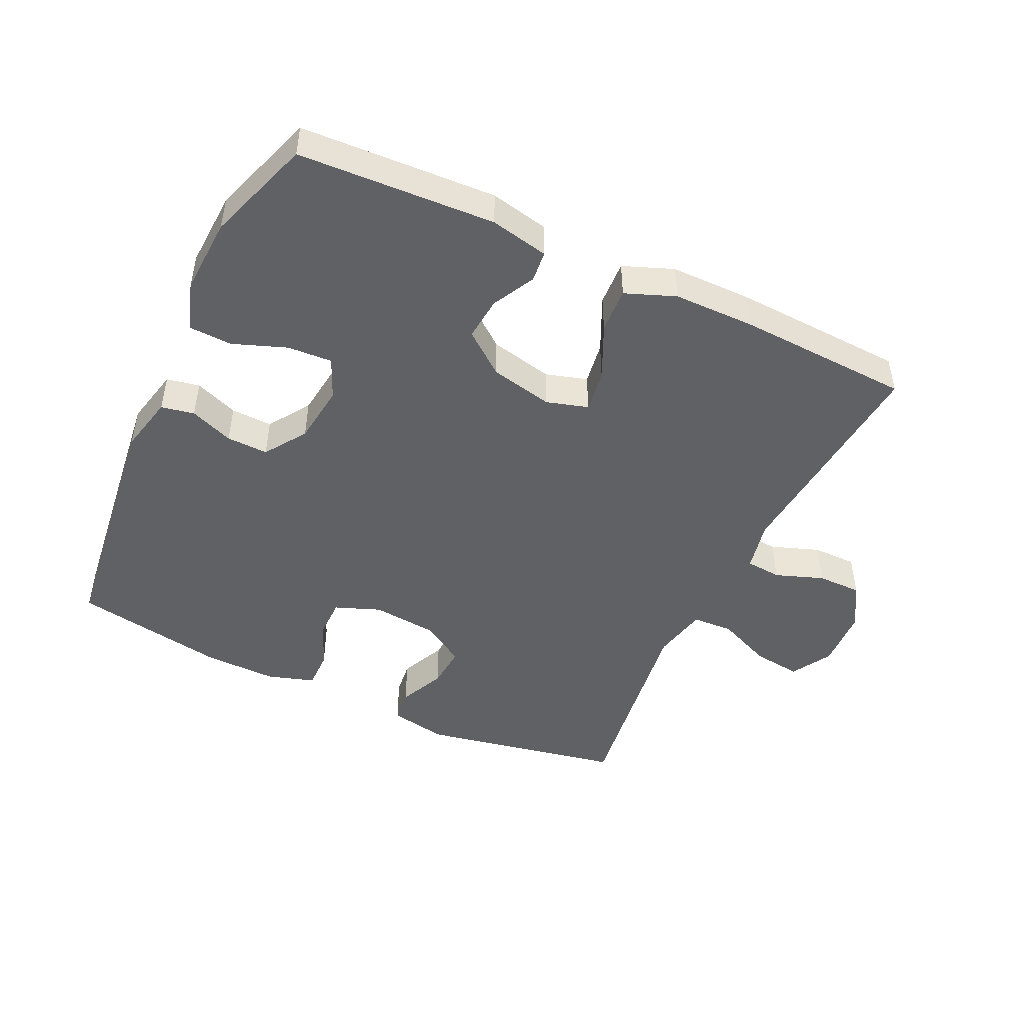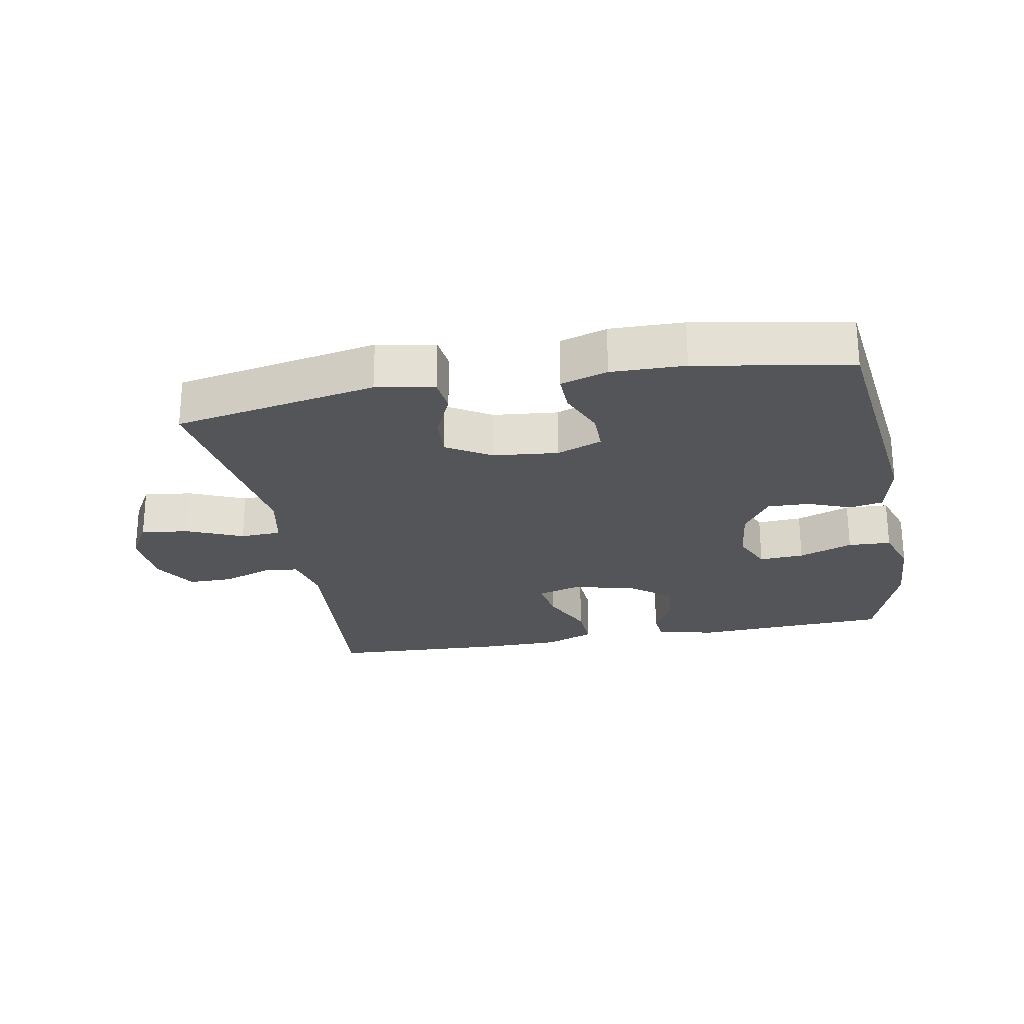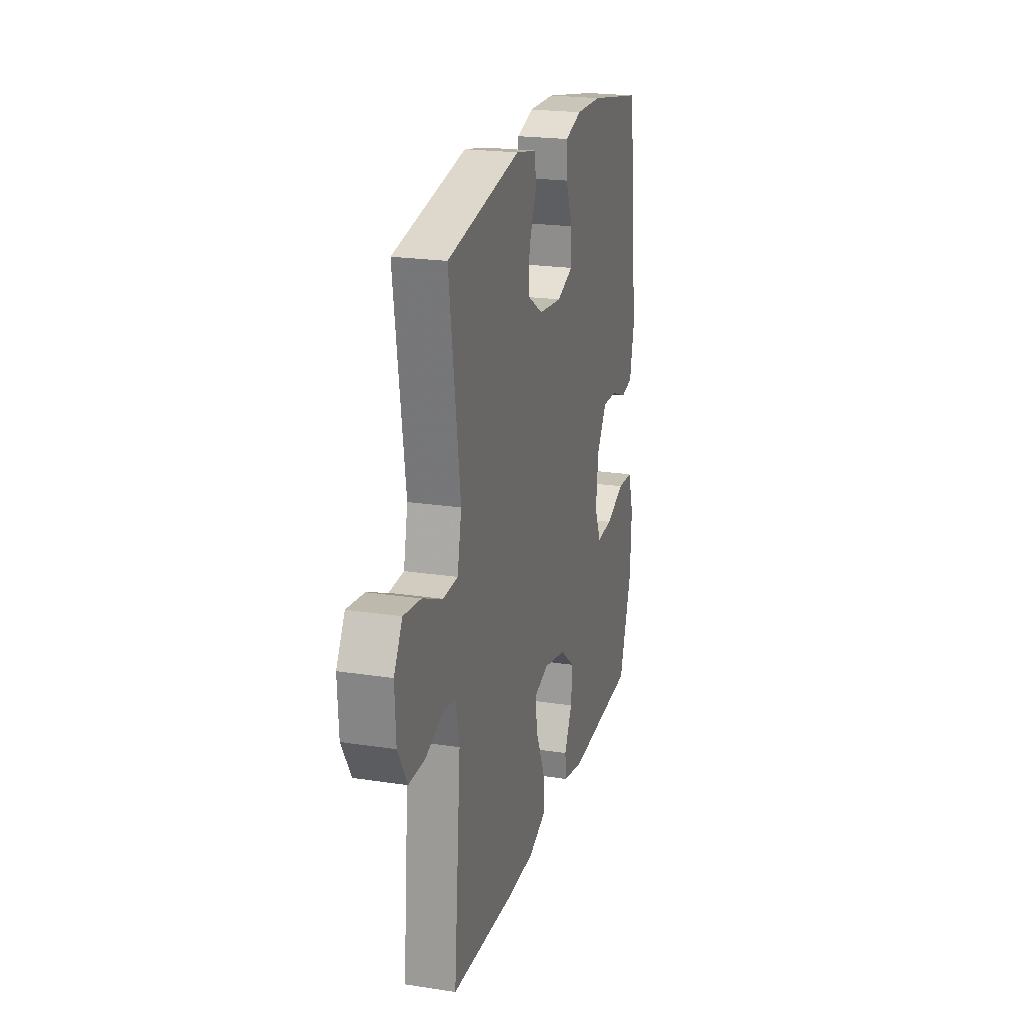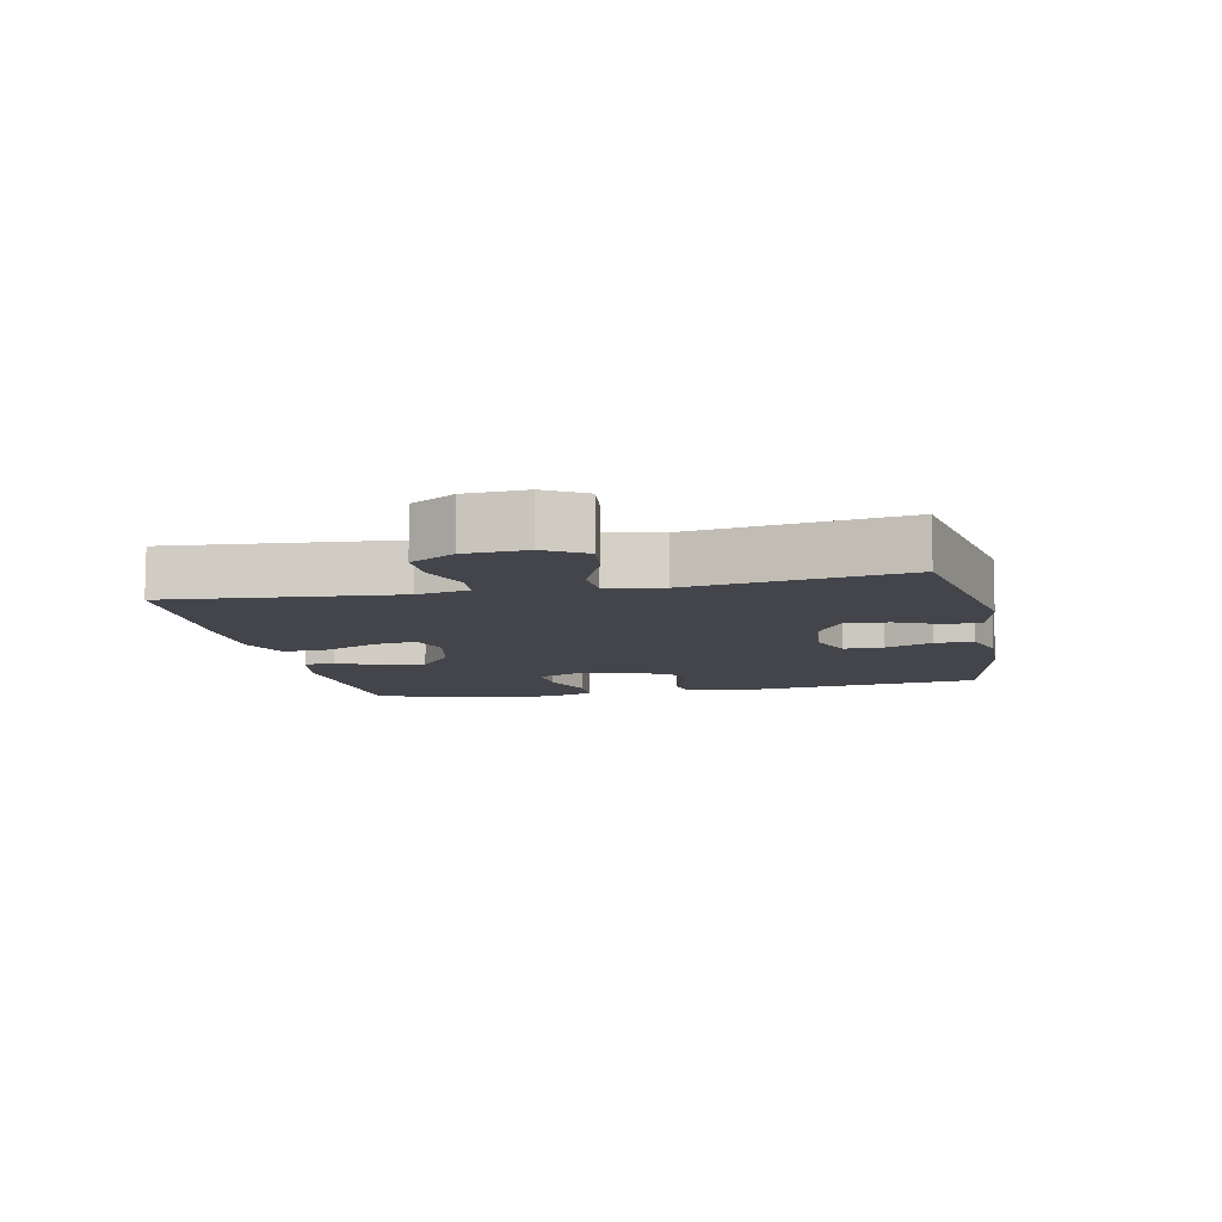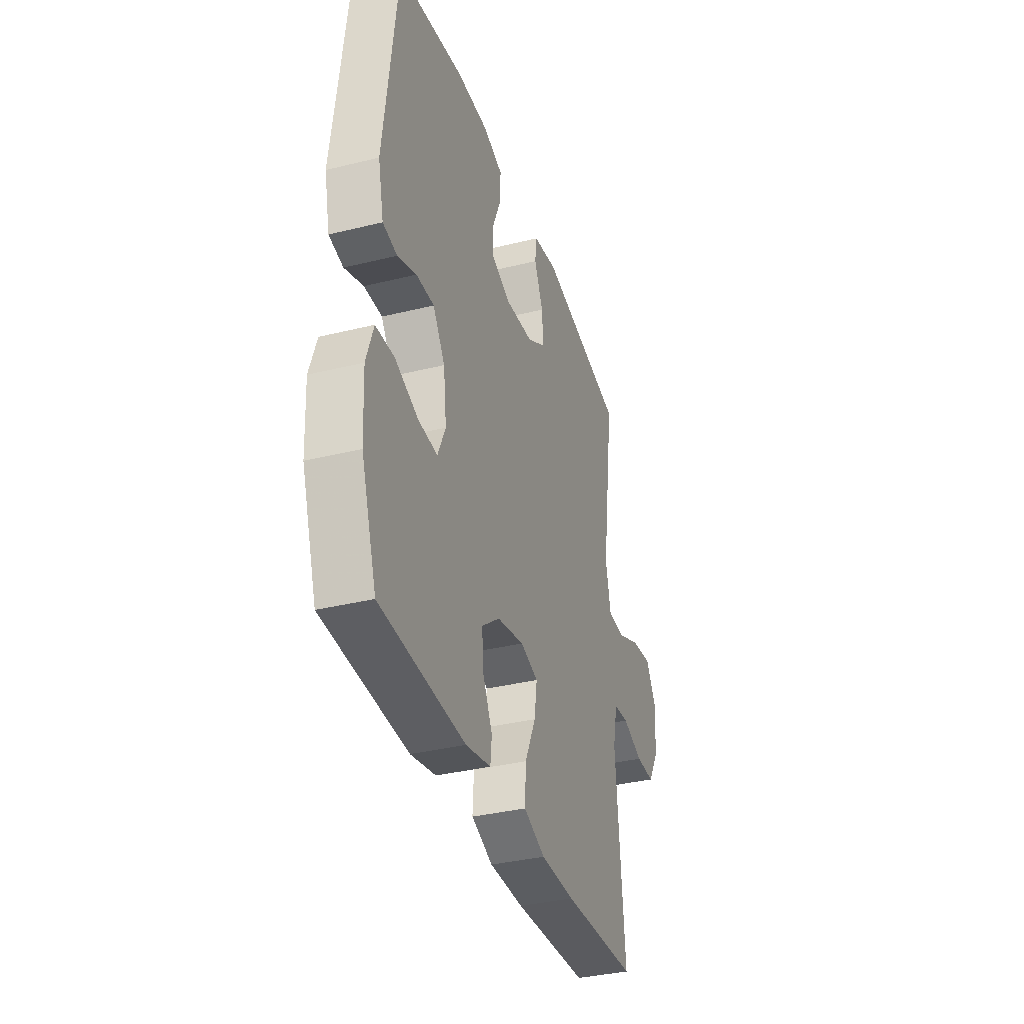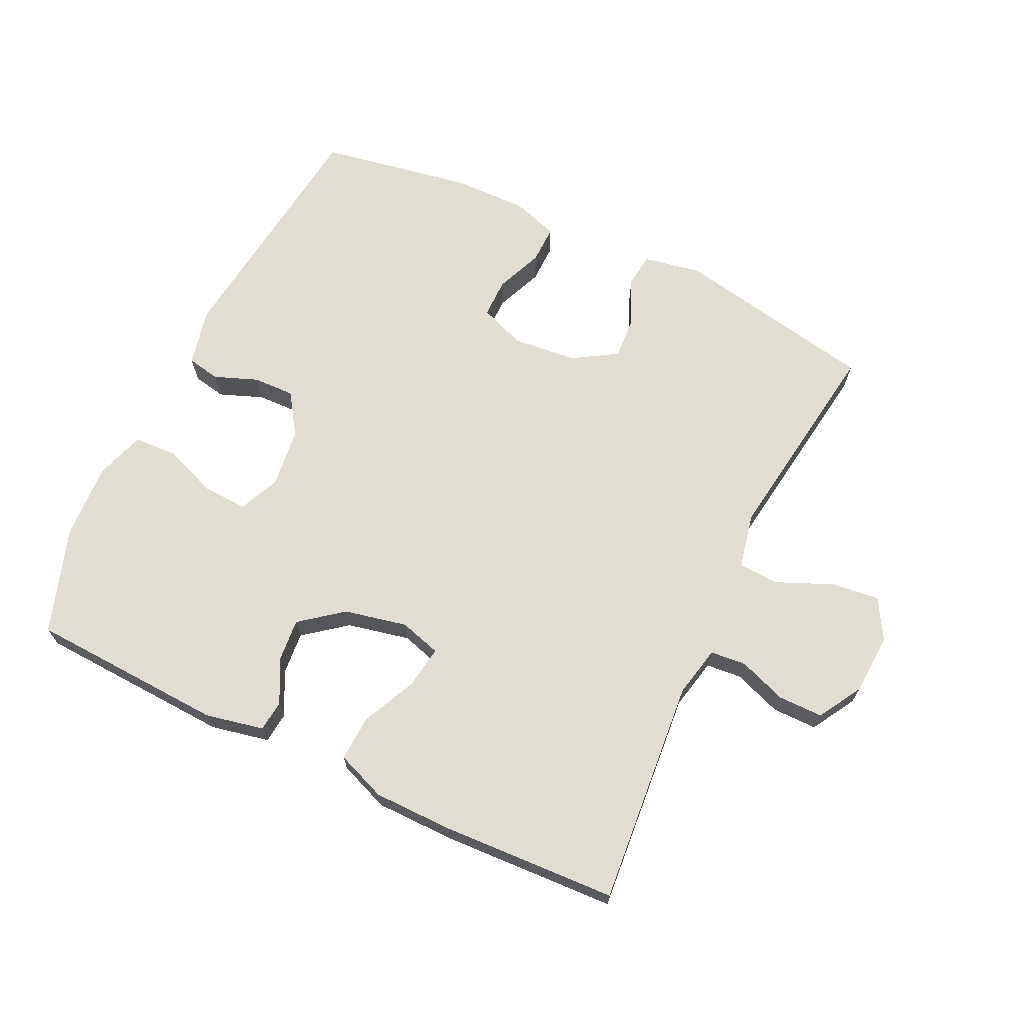
<metadata>
{"format":"obj","ext":"obj","renderer":"f3d","projection":"perspective","resolution":1024,"background":"white","views":[{"elev":-47.2,"azim":154.7,"up":"+Y"},{"elev":-24.4,"azim":10.5,"up":"+Y"},{"elev":21.6,"azim":-74.8,"up":"+Z"},{"elev":-9.3,"azim":-78.3,"up":"+Y"},{"elev":-35.7,"azim":108.0,"up":"+Z"},{"elev":68.1,"azim":-154.5,"up":"+Y"}]}
</metadata>
<code>
v -0.5 0.07 0.5
v -0.187 0.07 0.56
v -0.098 0.07 0.543
v -0.092 0.07 0.491
v -0.124 0.07 0.42
v -0.129 0.07 0.353
v -0.061 0.07 0.311
v 0.039 0.07 0.301
v 0.109 0.07 0.328
v 0.109 0.07 0.389
v 0.079 0.07 0.462
v 0.078 0.07 0.521
v 0.15 0.07 0.544
v 0.263 0.07 0.542
v 0.5 0.07 0.5
v 0.546 0.07 0.115
v 0.526 0.07 0.026
v 0.475 0.07 0.016
v 0.408 0.07 0.042
v 0.344 0.07 0.044
v 0.301 0.07 -0.02
v 0.29 0.07 -0.112
v 0.318 0.07 -0.175
v 0.387 0.07 -0.171
v 0.47 0.07 -0.14
v 0.536 0.07 -0.143
v 0.561 0.07 -0.219
v 0.555 0.07 -0.337
v 0.5 0.07 -0.5
v 0.198 0.07 -0.515
v 0.108 0.07 -0.496
v 0.103 0.07 -0.448
v 0.137 0.07 -0.382
v 0.143 0.07 -0.315
v 0.078 0.07 -0.264
v -0.019 0.07 -0.243
v -0.083 0.07 -0.262
v -0.073 0.07 -0.328
v -0.034 0.07 -0.412
v -0.03 0.07 -0.482
v -0.107 0.07 -0.512
v -0.23 0.07 -0.513
v -0.5 0.07 -0.5
v -0.47 0.07 -0.151
v -0.487 0.07 -0.072
v -0.542 0.07 -0.067
v -0.616 0.07 -0.094
v -0.685 0.07 -0.094
v -0.725 0.07 -0.026
v -0.73 0.07 0.068
v -0.694 0.07 0.13
v -0.62 0.07 0.121
v -0.534 0.07 0.084
v -0.471 0.07 0.087
v -0.453 0.07 0.173
v -0.5 0 0.5
v -0.187 0 0.56
v -0.098 0 0.543
v -0.092 0 0.491
v -0.124 0 0.42
v -0.129 0 0.353
v -0.061 0 0.311
v 0.039 0 0.301
v 0.109 0 0.328
v 0.109 0 0.389
v 0.079 0 0.462
v 0.078 0 0.521
v 0.15 0 0.544
v 0.263 0 0.542
v 0.5 0 0.5
v 0.546 0 0.115
v 0.526 0 0.026
v 0.475 0 0.016
v 0.408 0 0.042
v 0.344 0 0.044
v 0.301 0 -0.02
v 0.29 0 -0.112
v 0.318 0 -0.175
v 0.387 0 -0.171
v 0.47 0 -0.14
v 0.536 0 -0.143
v 0.561 0 -0.219
v 0.555 0 -0.337
v 0.5 0 -0.5
v 0.198 0 -0.515
v 0.108 0 -0.496
v 0.103 0 -0.448
v 0.137 0 -0.382
v 0.143 0 -0.315
v 0.078 0 -0.264
v -0.019 0 -0.243
v -0.083 0 -0.262
v -0.073 0 -0.328
v -0.034 0 -0.412
v -0.03 0 -0.482
v -0.107 0 -0.512
v -0.23 0 -0.513
v -0.5 0 -0.5
v -0.47 0 -0.151
v -0.487 0 -0.072
v -0.542 0 -0.067
v -0.616 0 -0.094
v -0.685 0 -0.094
v -0.725 0 -0.026
v -0.73 0 0.068
v -0.694 0 0.13
v -0.62 0 0.121
v -0.534 0 0.084
v -0.471 0 0.087
v -0.453 0 0.173
f 50 51 52 53
f 50 53 54
f 49 50 54
f 46 47 48 49
f 45 46 49 54
f 44 45 54 55
f 42 43 44
f 41 42 44 55
f 38 39 40 41
f 37 38 41 55
f 30 31 32 33
f 30 33 34
f 29 30 34
f 28 29 34 35
f 24 25 26 27
f 23 24 27 28
f 16 17 18 19
f 16 19 20
f 15 16 20
f 14 15 20 21
f 10 11 12 13
f 9 10 13 14
f 2 3 4 5
f 2 5 6
f 1 2 6
f 36 37 55 1
f 23 28 35 36
f 22 23 36 1
f 9 14 21 22
f 8 9 22
f 7 8 22
f 1 6 7 22
f 108 107 106 105
f 109 108 105
f 109 105 104
f 104 103 102 101
f 109 104 101 100
f 110 109 100 99
f 99 98 97
f 110 99 97 96
f 96 95 94 93
f 110 96 93 92
f 88 87 86 85
f 89 88 85
f 89 85 84
f 90 89 84 83
f 82 81 80 79
f 83 82 79 78
f 74 73 72 71
f 75 74 71
f 75 71 70
f 76 75 70 69
f 68 67 66 65
f 69 68 65 64
f 60 59 58 57
f 61 60 57
f 61 57 56
f 56 110 92 91
f 91 90 83 78
f 56 91 78 77
f 77 76 69 64
f 77 64 63
f 77 63 62
f 77 62 61 56
f 1 56 57 2
f 2 57 58 3
f 3 58 59 4
f 4 59 60 5
f 5 60 61 6
f 6 61 62 7
f 7 62 63 8
f 8 63 64 9
f 9 64 65 10
f 10 65 66 11
f 11 66 67 12
f 12 67 68 13
f 13 68 69 14
f 14 69 70 15
f 15 70 71 16
f 16 71 72 17
f 17 72 73 18
f 18 73 74 19
f 19 74 75 20
f 20 75 76 21
f 21 76 77 22
f 22 77 78 23
f 23 78 79 24
f 24 79 80 25
f 25 80 81 26
f 26 81 82 27
f 27 82 83 28
f 28 83 84 29
f 29 84 85 30
f 30 85 86 31
f 31 86 87 32
f 32 87 88 33
f 33 88 89 34
f 34 89 90 35
f 35 90 91 36
f 36 91 92 37
f 37 92 93 38
f 38 93 94 39
f 39 94 95 40
f 40 95 96 41
f 41 96 97 42
f 42 97 98 43
f 43 98 99 44
f 44 99 100 45
f 45 100 101 46
f 46 101 102 47
f 47 102 103 48
f 48 103 104 49
f 49 104 105 50
f 50 105 106 51
f 51 106 107 52
f 52 107 108 53
f 53 108 109 54
f 54 109 110 55
f 55 110 56 1

</code>
